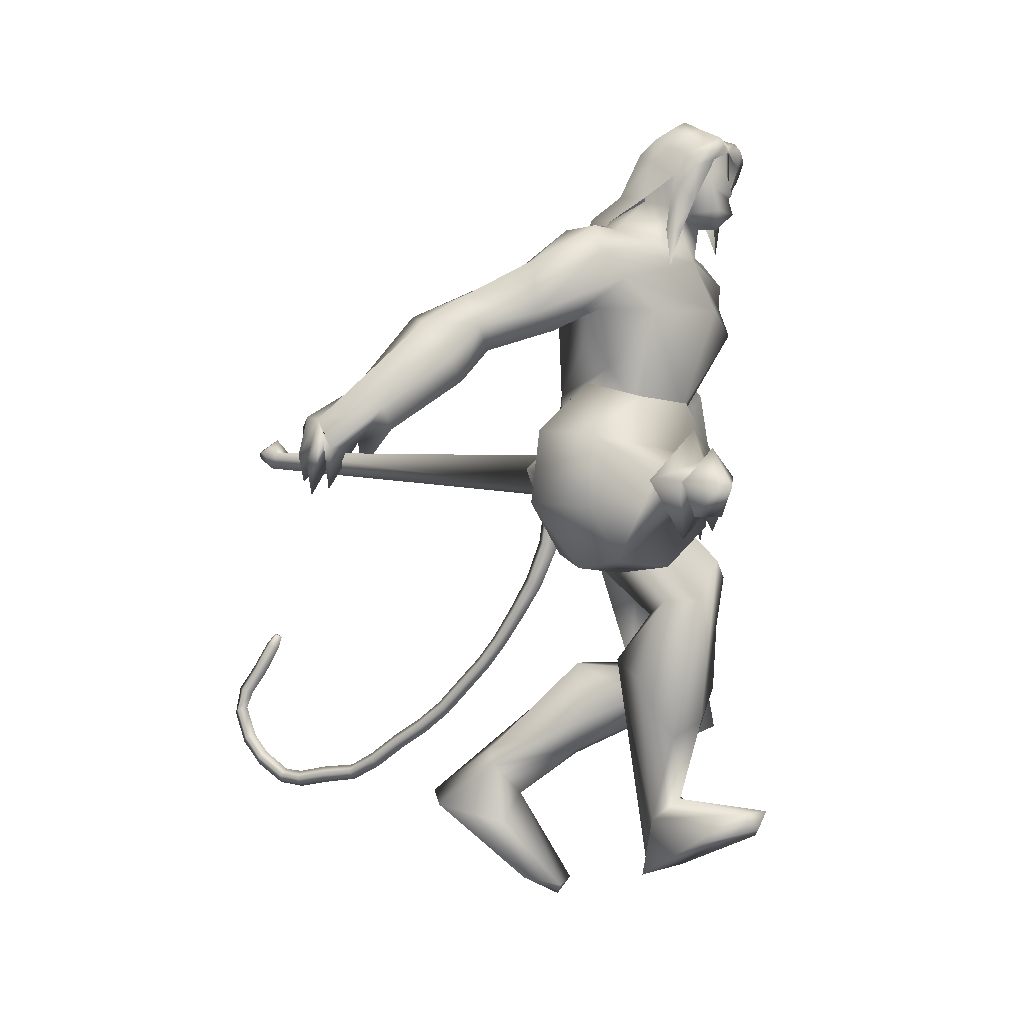
<metadata>
{"format":"obj","ext":"obj","renderer":"f3d","projection":"perspective","resolution":1024,"background":"white","views":[{"elev":-5.1,"azim":28.1,"up":"+Z"}]}
</metadata>
<code>
o body_mesh15-geometry.001
v 1.253 -0.1472 0.7442
v 1.499 -0.1672 1.148
v 1.326 -0.1296 0.7304
v 1.269 -0.2348 1.281
v 1.201 -0.4138 1.256
v 1.43 -0.3101 1.431
v 1.367 -0.467 1.426
v 1.48 -0.5754 1.47
v 1.353 -0.5357 1.167
v 1.195 -0.1391 0.4416
v 1.498 -0.2821 1.013
v 1.569 -0.2882 1.385
v 1.618 -0.3881 1.631
v 1.577 -0.2347 1.577
v 0.8829 -0.2742 1.789
v 1.039 -0.1204 1.701
v 0.7593 -0.1554 1.808
v 0.8172 0.01734 1.833
v 0.7347 0.0134 2.097
v 0.6976 0.1997 1.889
v 0.8909 0.2172 2.363
v 0.9769 0.3031 2.278
v 0.8504 -0.203 2.345
v 0.9051 -0.2953 2.278
v 1.021 -0.4683 1.88
v 1.614 -0.5378 1.469
v 1.436 -0.407 0.9472
v 1.292 -0.295 0.6323
v 1.403 -0.2743 0.7126
v 1.228 -0.2508 0.4139
v 1.576 -0.562 0.5413
v 1.722 -0.2806 0.5757
v 1.804 -0.4474 0.6019
v 1.808 -0.3734 0.6713
v 1.753 -0.5028 0.6604
v 1.493 -0.2053 0.6279
v 1.074 -0.3433 2.066
v 1.226 -0.1993 1.96
v 1.095 0.002615 1.712
v 1.206 -0.009999 1.785
v 1.276 -0.01412 1.948
v 1.175 -0.2076 2.297
v 1.308 -0.01446 2.287
v 1.124 -0.3207 2.428
v 0.8761 0.01446 2.56
v 1.166 0.3159 2.417
v 1.184 0.4352 2.637
v 0.9052 0.3364 2.848
v 0.9383 0.4322 2.596
v 0.8493 0.4499 2.749
v 0.9896 0.4277 2.967
v 0.838 0.5424 2.81
v 1.176 0.4763 2.973
v 1.185 0.3305 2.972
v 1.018 0.3177 2.96
v 1.193 0.1 3.136
v 1.131 0.004893 3.148
v 0.9768 0.008679 2.896
v 0.8777 -0.2995 2.862
v 1.14 -0.4308 2.649
v 1.333 -0.3428 2.639
v 1.212 0.1902 2.285
v 1.124 0.3345 1.923
v 1.23 0.171 1.851
v 0.8874 0.007752 1.728
v 0.8619 0.1318 1.652
v 0.7674 0.301 1.83
v 1.367 0.3197 2.626
v 1.454 -0.01528 2.674
v 1.243 -0.4183 2.767
v 1.357 -0.007685 2.884
v 1.197 -0.5266 2.869
v 1.281 -0.1473 2.932
v 1.157 -0.3242 2.982
v 1.178 -0.09555 3.136
v 0.9941 -0.2931 2.973
v 1.302 -0.1201 3.102
v 1.378 -0.008448 3.015
v 1.314 0.1113 3.1
v 1.406 0.1065 3.066
v 1.294 0.1325 3.278
v 1.34 0.137 3.263
v 1.137 0.05242 3.305
v 1.296 0.1407 2.929
v 1.285 0.4092 2.758
v 1.075 0.5668 2.566
v 1.077 0.6801 2.63
v 0.7583 0.6442 2.499
v 0.8942 0.7384 2.479
v 0.7256 0.7581 2.346
v 0.7171 0.5681 2.674
v 0.5897 0.8286 2.447
v 0.6058 0.8952 2.565
v 0.8083 1.009 2.582
v 0.8306 0.828 2.688
v 0.9963 0.6261 2.834
v 1.245 0.5142 2.874
v 0.9173 0.8253 2.577
v 0.9309 0.8607 2.378
v 0.9534 0.9602 2.47
v 0.745 1.018 2.183
v 0.6642 1.222 2.102
v 0.6796 1.167 2.267
v 0.8597 1.105 2.155
v 0.6109 1.313 2.088
v 0.6692 1.354 2.136
v 0.7445 1.362 2.149
v 0.8718 1.25 2.205
v 0.7172 1.064 2.05
v 0.7514 1.212 1.938
v 0.7836 1.201 2.089
v 0.8484 1.32 1.898
v 0.8164 1.376 2.114
v 0.712 1.332 1.885
v 0.6996 1.378 1.988
v 0.8786 1.374 2.017
v 0.7678 1.385 1.977
v 0.7799 1.333 1.851
v 0.6386 1.304 1.952
v 1.171 -0.09338 3.3
v 1.394 -0.1227 3.06
v 1.456 -0.007908 3.008
v 1.508 0.04292 3.075
v 1.496 -0.07235 3.075
v 1.46 -0.1218 3.232
v 1.28 -0.1427 3.24
v 1.467 -0.0442 3.174
v 1.491 0.04113 3.138
v 1.473 0.09565 3.232
v 1.471 0.0937 3.338
v 1.507 -0.01401 3.341
v 1.459 -0.118 3.339
v 1.507 -0.01646 3.234
v 1.533 -0.01654 3.149
v 1.288 -0.1377 3.279
v 0.8828 -0.3519 2.622
v 0.9777 -0.5222 2.559
v 0.9711 -0.3975 2.984
v 0.7705 -0.4545 2.822
v 0.6423 -0.4562 2.723
v 0.6418 -0.5146 2.536
v 0.9578 -0.641 2.614
v 0.6922 -0.7339 2.69
v 0.7589 -0.7373 2.565
v 0.5914 -0.8929 2.571
v 0.446 -0.7205 2.624
v 0.4192 -0.633 2.523
v 0.5352 -0.5966 2.385
v 0.9225 -0.5918 2.836
v 1.144 -0.4819 2.974
v 0.7424 -0.6358 2.481
v 0.6946 -0.7608 2.346
v 0.7059 -0.875 2.421
v 0.3151 -0.9513 2.317
v 0.4138 -0.8266 2.201
v 0.4895 -0.956 2.145
v 0.4948 -1.027 2.225
v 0.2674 -1.138 2.179
v 0.199 -1.107 2.195
v 0.1417 -1.045 2.169
v 0.2239 -0.9757 2.167
v 0.3068 -0.9983 2.127
v 0.3713 -1.01 2.095
v 0.3515 -1.178 2.055
v 0.3068 -1.167 2.123
v 0.1657 -1.117 2.046
v 0.1554 -1.061 1.948
v 0.3957 -1.02 1.989
v 0.2901 -1.093 1.909
v 0.2025 -1.077 1.891
v 0.219 -1.141 2.009
v 0.1292 -1.024 2.024
v 0.9249 0.2858 1.247
v 0.894 0.4495 1.272
v 0.9571 0.4832 1.767
v 1.098 0.4814 1.111
v 1.208 0.3353 1.232
v 1.128 0.1893 1.241
v 0.9905 0.2435 1.125
v 0.6999 0.2295 1.266
v 0.7686 0.1333 1.021
v 0.3252 0.1512 0.9092
v 0.3556 0.1222 0.8347
v 0.1372 0.04905 0.6702
v 0.056 0.1467 0.7312
v 0.0658 0.2476 0.6952
v 0.4525 0.2192 0.3651
v 0.3775 0.5169 0.4488
v 0.5324 0.3741 0.2939
v 0.5626 0.4326 0.363
v 0.2823 0.2898 0.7742
v 0.6517 0.4161 1.28
v 0.7101 0.5167 1.102
v 1.007 0.5398 1.205
v 0.6948 0.251 0.9107
v 0.6164 0.3844 0.8902
v 0.4163 0.2576 0.7203
v 0.3775 0.1698 0.595
v 0.5867 0.2973 0.332
v 1.315 -0.0603 0.4509
v 1.216 0.009493 2.115
v 1.205 -0.06351 2.098
v 1.391 0.08682 0.9986
v 1.345 -0.1173 0.9433
v 1.165 0.03276 2.094
v 1.303 0.1425 0.9926
f 1 2 3
f 4 2 1
f 4 5 6
f 6 5 7
f 5 8 7
f 5 9 8
f 4 1 5
f 5 1 10
f 2 11 3
f 12 11 2
f 12 13 11
f 12 14 13
f 6 14 12
f 15 6 7
f 15 16 6
f 16 15 17
f 17 15 25
f 15 7 25
f 7 8 25
f 9 26 8
f 9 27 26
f 28 27 9
f 28 29 27
f 30 31 28
f 32 31 30
f 32 33 31
f 32 34 33
f 34 29 35
f 36 29 34
f 28 35 29
f 35 28 31
f 31 33 35
f 34 35 33
f 3 29 36
f 11 29 3
f 27 29 11
f 26 27 11
f 26 11 13
f 25 8 26
f 25 26 37
f 38 37 26
f 40 38 39
f 41 38 40
f 37 38 41
f 24 42 44
f 23 24 44
f 45 19 23
f 45 21 19
f 21 47 46
f 48 47 21
f 48 49 47
f 48 50 49
f 51 50 48
f 51 52 50
f 53 51 54
f 51 55 54
f 55 51 48
f 55 57 56
f 57 55 58
f 55 48 58
f 58 48 45
f 48 21 45
f 59 45 23
f 23 44 60
f 60 44 61
f 61 44 42
f 61 42 43
f 43 41 62
f 43 42 41
f 63 41 64
f 41 40 64
f 64 40 39
f 65 66 39
f 66 65 18
f 18 65 16
f 65 39 16
f 39 38 13
f 38 26 13
f 39 13 14
f 6 39 14
f 16 39 6
f 18 16 17
f 20 175 67
f 21 46 22
f 22 46 62
f 68 62 46
f 68 43 62
f 69 43 68
f 69 61 43
f 60 61 70
f 69 70 61
f 71 70 69
f 71 72 70
f 73 72 71
f 73 74 72
f 75 74 73
f 75 76 74
f 76 58 59
f 57 58 76
f 57 76 75
f 75 73 77
f 77 73 71
f 77 71 78
f 79 78 71
f 79 80 78
f 81 82 79
f 56 81 79
f 83 81 56
f 83 56 57
f 56 79 84
f 79 71 84
f 84 71 97
f 71 85 97
f 71 69 85
f 85 69 68
f 47 85 68
f 86 85 47
f 85 86 87
f 88 89 86
f 88 90 89
f 91 90 88
f 92 90 91
f 91 93 92
f 93 52 95
f 52 93 91
f 91 88 49
f 88 86 49
f 49 86 47
f 91 49 50
f 50 52 91
f 52 96 95
f 52 51 96
f 51 53 96
f 96 53 97
f 97 53 54
f 97 54 84
f 56 84 54
f 54 55 56
f 85 87 97
f 96 97 87
f 95 96 87
f 87 86 89
f 87 89 98
f 98 89 99
f 90 99 89
f 94 98 100
f 95 98 94
f 95 87 98
f 93 95 94
f 98 99 100
f 90 101 99
f 92 101 90
f 92 102 101
f 92 103 102
f 93 103 92
f 93 94 103
f 100 99 104
f 101 104 99
f 102 103 105
f 103 106 105
f 103 107 106
f 103 94 107
f 94 108 107
f 94 100 108
f 100 104 108
f 109 110 104
f 111 110 109
f 104 110 111
f 108 104 111
f 108 111 112
f 111 113 112
f 102 111 101
f 106 111 102
f 111 106 114
f 106 115 114
f 106 107 115
f 107 108 113
f 113 108 116
f 108 112 116
f 113 116 112
f 107 113 117
f 113 118 117
f 111 118 113
f 111 107 118
f 111 114 107
f 107 114 115
f 107 117 118
f 102 119 106
f 102 105 119
f 106 119 105
f 101 111 109
f 101 109 104
f 47 68 46
f 83 57 75
f 83 75 120
f 120 75 126
f 75 77 126
f 78 121 77
f 78 122 121
f 123 122 80
f 123 124 122
f 121 124 125
f 124 121 122
f 77 121 125
f 77 125 126
f 125 124 127
f 127 124 128
f 128 124 123
f 128 123 80
f 80 122 78
f 80 129 128
f 79 129 80
f 79 82 129
f 82 130 129
f 130 131 129
f 132 125 131
f 126 125 132
f 133 125 127
f 131 125 133
f 131 133 129
f 127 134 133
f 128 134 127
f 128 133 134
f 129 133 128
f 120 126 135
f 58 45 59
f 59 23 60
f 59 60 136
f 136 60 137
f 137 60 70
f 74 150 72
f 74 138 150
f 76 138 74
f 76 59 138
f 138 59 139
f 59 136 139
f 140 139 136
f 203 206 201
f 140 136 141
f 141 136 137
f 143 144 142
f 143 145 144
f 146 145 143
f 140 147 146
f 147 140 148
f 140 141 148
f 139 140 146
f 146 143 139
f 139 143 149
f 143 142 149
f 149 142 72
f 70 72 142
f 149 72 150
f 139 149 138
f 138 149 150
f 70 142 137
f 141 137 151
f 142 151 137
f 142 144 151
f 144 152 151
f 144 153 152
f 145 153 144
f 148 151 152
f 141 151 148
f 146 154 145
f 146 147 154
f 147 148 155
f 148 152 155
f 155 152 156
f 153 156 152
f 153 157 156
f 145 157 153
f 145 158 157
f 154 158 145
f 154 159 158
f 160 159 154
f 161 162 159
f 161 155 162
f 147 155 161
f 147 161 154
f 161 160 154
f 157 163 156
f 157 164 163
f 158 164 157
f 158 165 164
f 159 166 158
f 159 167 166
f 162 167 159
f 162 158 167
f 155 163 162
f 163 168 156
f 155 168 163
f 155 156 168
f 163 165 162
f 163 169 165
f 164 169 163
f 169 164 165
f 162 165 170
f 165 171 170
f 158 171 165
f 158 170 171
f 162 170 158
f 158 166 167
f 172 159 160
f 161 159 172
f 161 172 160
f 66 173 39
f 67 173 66
f 67 174 173
f 67 175 174
f 64 176 63
f 64 177 176
f 39 177 64
f 39 178 177
f 173 178 39
f 173 179 178
f 180 179 173
f 180 181 179
f 182 181 180
f 182 183 181
f 182 184 183
f 185 184 182
f 186 184 185
f 186 187 184
f 188 187 186
f 188 189 187
f 188 191 190
f 186 191 188
f 186 185 191
f 192 185 182
f 185 192 191
f 192 193 191
f 180 192 182
f 192 194 193
f 192 174 194
f 192 173 174
f 192 180 173
f 174 175 194
f 175 176 194
f 175 63 176
f 179 177 178
f 195 177 179
f 176 177 195
f 193 194 176
f 193 176 196
f 176 195 196
f 195 183 197
f 183 198 197
f 183 184 198
f 184 187 198
f 198 187 199
f 187 189 199
f 190 197 199
f 191 197 190
f 191 196 197
f 191 193 196
f 196 195 197
f 197 198 199
f 188 190 189
f 199 189 190
f 181 183 195
f 179 181 195
f 67 66 20
f 18 20 66
f 36 34 32
f 200 36 32
f 3 36 200
f 1 3 200
f 10 1 200
f 200 30 10
f 200 32 30
f 30 28 10
f 10 28 5
f 5 28 9
f 4 6 12
f 4 12 2
f 202 203 201
f 202 204 203
f 202 205 206
f 202 206 204
f 204 206 203
f 201 205 202
f 206 205 201
f 19 18 17
f 19 20 18
f 21 20 19
f 20 21 22
f 23 19 17
f 17 24 23
f 17 25 24
f 42 37 41
f 24 37 42
f 24 25 37
f 62 41 63
f 20 22 175
f 22 63 175
f 22 62 63
o Cylinder_Cylinder.001
v 1.467 -1.352 1.866
v -0.1133 -0.8743 2.031
v 1.44 -1.402 1.803
v -0.07353 -0.9107 2.09
v 1.411 -1.49 1.828
v 1.43 -1.479 1.943
v -0.05605 -0.8454 2.092
v 1.461 -1.4 1.948
v -0.105 -0.8157 2.038
v -0.1347 -0.921 2.092
v -0.1024 -0.8571 2.146
v -0.1782 -0.8182 2.084
v -0.1831 -0.8282 2.074
v -0.1881 -0.8422 2.075
v -0.1902 -0.8519 2.086
v -0.1882 -0.8517 2.101
v -0.1832 -0.8416 2.11
v -0.1782 -0.8277 2.11
v -0.1175 -0.7996 2.099
v 1.491 -1.335 1.76
v 1.431 -1.497 1.738
v 1.416 -1.587 1.887
v 1.495 -1.439 2.033
v 1.525 -1.307 1.923
v 1.553 -1.364 1.818
v 1.51 -1.451 1.751
v 1.482 -1.558 1.83
v 1.51 -1.529 1.96
v 1.56 -1.378 1.937
v 1.561 -1.616 1.58
v 1.578 -1.798 1.992
v 1.756 -1.382 2.146
v 1.683 -1.4 1.523
v 1.555 -1.815 1.742
v 1.682 -1.637 2.167
v 1.801 -1.218 1.95
v 1.749 -1.225 1.703
v 1.665 -1.675 1.524
v 1.921 -1.501 1.531
v 1.83 -1.715 1.537
v 1.806 -1.87 1.712
v 1.825 -1.87 1.952
v 1.919 -1.71 2.097
v 1.987 -1.488 2.093
v 2.028 -1.338 1.916
v 1.987 -1.33 1.68
v 2.054 -1.568 1.722
v 2.007 -1.688 1.703
v 1.998 -1.752 1.815
v 2.064 -1.604 1.902
v 2.131 -1.49 1.792
v 2.049 -1.658 1.609
v 2.007 -1.83 1.796
v 2.095 -1.665 1.979
v 2.149 -1.596 1.777
v 2.107 -1.679 1.703
v 2.088 -1.763 1.793
v 2.132 -1.671 1.873
v 2.173 -1.618 1.682
v 2.128 -1.738 1.675
v 2.118 -1.81 1.785
v 2.176 -1.697 1.909
v 2.202 -1.588 1.821
v 2.261 -1.733 1.769
v 2.212 -1.749 1.762
v 2.232 -1.702 1.808
f 210 212 213
f 209 211 208
f 211 212 210
f 222 216 217
f 207 230 226
f 214 207 213
f 213 215 225
f 215 218 225
f 213 225 217
f 210 213 217
f 210 217 216
f 210 216 208
f 225 218 224
f 220 208 221
f 215 208 220
f 226 230 235
f 215 219 218
f 207 214 230
f 211 209 227
f 228 227 232
f 209 207 226
f 229 228 234
f 243 242 251
f 227 226 232
f 226 231 232
f 243 235 242
f 232 236 233
f 231 243 232
f 238 234 241
f 237 233 240
f 236 232 239
f 242 238 251
f 213 207 208
f 236 244 240
f 238 241 249
f 249 241 237
f 237 240 247
f 240 244 246
f 244 239 246
f 245 239 243
f 252 251 256
f 256 249 248
f 253 256 257
f 251 250 256
f 255 247 246
f 246 245 253
f 256 255 259
f 245 252 253
f 256 260 257
f 255 254 259
f 257 260 261
f 254 253 258
f 253 257 258
f 264 260 259
f 259 258 263
f 262 258 257
f 265 269 270
f 261 264 268
f 264 263 267
f 267 263 262
f 272 268 271
f 266 265 270
f 267 266 271
f 272 271 270
f 208 211 210
f 213 208 215
f 217 225 224
f 223 217 224
f 221 216 222
f 214 212 229
f 229 212 228
f 212 211 228
f 228 211 227
f 243 231 235
f 230 229 235
f 235 229 234
f 234 228 233
f 238 235 234
f 237 234 233
f 235 238 242
f 234 237 241
f 233 236 240
f 232 243 239
f 244 236 239
f 250 249 256
f 248 247 255
f 265 261 269
f 266 262 265
f 262 261 265
f 269 268 272
f 212 214 213
f 223 222 217
f 219 220 221
f 218 219 221
f 224 218 221
f 223 224 222
f 224 221 222
f 208 216 221
f 219 215 220
f 231 226 235
f 214 229 230
f 209 226 227
f 233 228 232
f 252 243 251
f 238 250 251
f 207 209 208
f 250 238 249
f 248 249 237
f 248 237 247
f 247 240 246
f 239 245 246
f 252 245 243
f 253 252 256
f 255 256 248
f 254 255 246
f 254 246 253
f 260 256 259
f 254 258 259
f 260 264 261
f 263 264 259
f 258 262 263
f 261 262 257
f 269 272 270
f 269 261 268
f 268 264 267
f 266 267 262
f 268 267 271
f 271 266 270
o tail_mesh15-geometry
v 0.7898 0.01545 1.993
v 0.7079 0.03029 1.741
v 0.7451 0.0714 2.013
v 0.6682 0.07592 1.759
v 0.6914 0.01604 2.028
v 0.6255 0.03077 1.772
v 0.7407 -0.03991 2.007
v 0.6663 -0.01485 1.754
v 0.6271 0.04033 1.583
v 0.5942 0.0789 1.603
v 0.5591 0.04073 1.62
v 0.5919 0.002165 1.599
v 0.448 0.05714 1.342
v 0.4219 0.08878 1.361
v 0.3943 0.05747 1.377
v 0.4197 0.02584 1.358
v 0.2704 0.07145 1.16
v 0.2474 0.1031 1.184
v 0.2225 0.07178 1.204
v 0.2449 0.04014 1.181
v 0.04814 0.08768 0.9798
v 0.03024 0.1193 1.007
v 0.009933 0.08801 1.032
v 0.02728 0.05637 1.005
v -0.1965 0.1035 0.8333
v -0.2131 0.1352 0.8627
v -0.2319 0.1039 0.8885
v -0.2162 0.07222 0.8611
v -0.4719 0.1202 0.7628
v -0.4762 0.1519 0.7979
v -0.4834 0.1206 0.829
v -0.4797 0.08893 0.7976
v -0.7171 0.1349 0.7599
v -0.7011 0.1666 0.7887
v -0.6886 0.1353 0.818
v -0.7042 0.1036 0.7904
v -0.9262 0.1514 0.9386
v -0.8956 0.1831 0.9537
v -0.8682 0.1518 0.9707
v -0.8972 0.1201 0.9568
v -0.9606 0.1671 1.179
v -0.9272 0.1987 1.165
v -0.8962 0.1674 1.155
v -0.9261 0.1358 1.169
v -0.827 0.1802 1.377
v -0.7991 0.2118 1.362
v -0.7695 0.1805 1.351
v -0.7974 0.1489 1.365
v -0.7873 0.1834 1.42
v -0.7708 0.2021 1.411
v -0.7533 0.1835 1.404
v -0.7698 0.1648 1.413
v -0.3237 0.1119 0.7767
v -0.3318 0.08057 0.8077
v -0.3363 0.1122 0.8389
v -0.3283 0.1435 0.8081
v -0.8395 0.1432 0.8398
v -0.8224 0.1119 0.8695
v -0.8041 0.1435 0.8953
v -0.8196 0.1748 0.8675
v -0.6042 0.1276 0.7439
v -0.6089 0.09628 0.7782
v -0.6104 0.1279 0.8095
v -0.6055 0.1592 0.7783
v 0.1638 0.07956 1.061
v 0.1389 0.04826 1.082
v 0.1171 0.07989 1.105
v 0.1415 0.1112 1.085
v 0.3645 0.0643 1.248
v 0.3394 0.03299 1.268
v 0.317 0.06463 1.29
v 0.342 0.09593 1.27
v -0.07614 0.0956 0.9107
v -0.09685 0.0643 0.9373
v -0.1136 0.09593 0.9639
v -0.09383 0.1272 0.939
v -0.9785 0.1593 1.068
v -0.9474 0.128 1.081
v -0.918 0.1596 1.091
v -0.9464 0.1909 1.078
v -0.8902 0.1736 1.275
v -0.8567 0.1423 1.263
v -0.8287 0.174 1.248
v -0.8583 0.2053 1.26
v 0.5393 0.04874 1.46
v 0.5075 0.014 1.476
v 0.4779 0.0491 1.494
v 0.5097 0.08384 1.479
v 0.7481 0.02287 1.866
v 0.6969 0.07366 1.88
v 0.6465 0.0234 1.888
v 0.6953 -0.02738 1.875
f 361 274 362
f 362 276 363
f 274 280 284
f 364 280 274
f 363 278 280
f 273 275 279
f 357 358 288
f 280 278 283
f 278 276 283
f 276 274 282
f 341 342 292
f 358 359 287
f 359 360 287
f 360 357 286
f 337 338 296
f 342 343 291
f 343 344 291
f 344 341 290
f 345 346 300
f 338 339 295
f 339 340 295
f 340 337 294
f 325 326 304
f 346 347 299
f 347 348 299
f 348 345 298
f 333 334 305
f 326 327 303
f 327 328 303
f 328 325 302
f 329 330 312
f 334 335 308
f 335 336 306
f 336 333 305
f 349 350 316
f 330 331 311
f 331 332 311
f 332 329 310
f 353 354 320
f 350 351 315
f 351 352 315
f 352 349 314
f 317 320 324
f 354 355 319
f 355 356 319
f 356 353 318
f 322 321 323
f 320 319 323
f 319 318 323
f 318 317 322
f 297 300 325
f 300 299 326
f 299 298 328
f 298 297 325
f 305 308 330
f 308 307 331
f 307 306 331
f 306 305 332
f 301 304 333
f 304 303 334
f 303 302 336
f 302 301 333
f 289 292 338
f 292 291 339
f 291 290 339
f 290 289 340
f 285 288 342
f 288 287 343
f 287 286 343
f 286 285 344
f 293 296 346
f 296 295 347
f 295 294 347
f 294 293 348
f 309 312 350
f 312 311 351
f 311 310 351
f 310 309 352
f 313 316 354
f 316 315 355
f 315 314 355
f 314 313 356
f 281 284 358
f 284 283 359
f 283 282 359
f 282 281 360
f 273 361 362
f 275 362 363
f 279 364 273
f 277 363 279
f 274 276 362
f 276 278 363
f 281 274 284
f 361 364 274
f 364 363 280
f 275 277 279
f 285 357 288
f 284 280 283
f 276 282 283
f 274 281 282
f 289 341 292
f 288 358 287
f 360 286 287
f 357 285 286
f 293 337 296
f 292 342 291
f 344 290 291
f 341 289 290
f 297 345 300
f 296 338 295
f 340 294 295
f 337 293 294
f 301 325 304
f 300 346 299
f 348 298 299
f 345 297 298
f 334 308 305
f 304 326 303
f 328 302 303
f 325 301 302
f 309 329 312
f 335 307 308
f 307 335 306
f 306 336 305
f 313 349 316
f 312 330 311
f 332 310 311
f 329 309 310
f 317 353 320
f 316 350 315
f 352 314 315
f 349 313 314
f 321 317 324
f 320 354 319
f 356 318 319
f 353 317 318
f 321 324 323
f 324 320 323
f 318 322 323
f 317 321 322
f 300 326 325
f 299 327 326
f 327 299 328
f 328 298 325
f 329 305 330
f 330 308 331
f 306 332 331
f 305 329 332
f 304 334 333
f 303 335 334
f 335 303 336
f 336 302 333
f 337 289 338
f 338 292 339
f 290 340 339
f 289 337 340
f 341 285 342
f 342 288 343
f 286 344 343
f 285 341 344
f 345 293 346
f 346 296 347
f 294 348 347
f 293 345 348
f 349 309 350
f 350 312 351
f 310 352 351
f 309 349 352
f 353 313 354
f 354 316 355
f 314 356 355
f 313 353 356
f 357 281 358
f 358 284 359
f 282 360 359
f 281 357 360
f 275 273 362
f 277 275 363
f 364 361 273
f 363 364 279
o hair_mesh18-geometry
v 1.189 -0.1602 3.314
v 1.253 -0.1849 3.275
v 1.257 -0.1601 3.371
v 1.092 -0.1472 3.152
v 1.23 -0.2282 3.116
v 1.099 -0.2566 3.033
v 0.97 -0.1602 3.069
v 0.9923 -0.2444 2.917
v 0.9119 -0.1704 2.941
v 0.8956 -0.1662 2.85
v 0.805 0.02235 2.829
v 0.8466 0.05464 2.958
v 0.9326 0.2025 2.941
v 0.989 0.1856 3.068
v 1.021 0.2671 2.916
v 1.127 0.2672 3.031
v 1.109 0.1598 3.151
v 1.039 0.04321 3.17
v 0.9315 0.01536 3.081
v 1.109 -0.01411 3.321
v 1.206 0.1644 3.312
v 1.195 -0.0234 3.406
v 1.274 0.1576 3.37
v 1.339 0.1224 3.414
v 1.356 0.08263 3.439
v 1.368 0.02306 3.429
v 1.349 -0.0705 3.452
v 1.325 -0.1346 3.415
v 1.32 -0.1691 3.329
v 1.344 -0.176 3.21
v 1.387 -0.1644 3.303
v 1.456 -0.193 3.241
v 1.381 -0.2126 3.159
v 1.309 -0.1693 2.997
v 1.359 -0.1933 2.987
v 1.351 -0.2225 2.841
v 1.367 -0.1552 2.981
v 1.414 -0.1298 3.11
v 1.47 -0.127 3.208
v 1.501 -0.1202 3.274
v 1.5 -0.1661 3.307
v 1.457 -0.1144 3.344
v 1.392 -0.1434 3.38
v 1.425 -0.06708 3.412
v 1.502 0.02075 3.356
v 1.433 0.07533 3.401
v 1.403 0.1374 3.379
v 1.338 0.1593 3.327
v 1.404 0.1472 3.301
v 1.468 0.09054 3.342
v 1.511 0.06803 3.372
v 1.518 -0.01527 3.319
v 1.504 -0.07318 3.373
v 1.534 -0.08815 3.333
v 1.542 0.05612 3.333
v 1.512 0.09076 3.273
v 1.517 0.1398 3.305
v 1.475 0.1675 3.239
v 1.477 0.1084 3.202
v 1.427 0.1077 3.108
v 1.402 0.1634 3.157
v 1.362 0.1622 3.209
v 1.272 0.1816 3.273
v 1.254 0.2252 3.113
v 1.335 0.1405 3.074
v 1.39 0.178 3.059
v 1.393 0.1159 3.054
v 1.385 0.1492 2.936
v 0.9159 0.1998 2.849
f 365 366 367
f 368 366 365
f 368 369 366
f 368 370 369
f 371 370 368
f 371 372 370
f 373 372 371
f 374 372 373
f 373 375 374
f 376 375 373
f 376 377 375
f 378 377 376
f 377 378 379
f 378 380 379
f 378 381 380
f 378 382 381
f 382 378 383
f 383 378 376
f 383 376 371
f 371 376 373
f 382 383 371
f 382 371 368
f 384 382 368
f 384 381 382
f 384 385 381
f 386 385 384
f 385 386 387
f 387 386 388
f 388 386 389
f 389 386 390
f 390 386 391
f 386 392 391
f 386 367 392
f 386 365 367
f 386 384 365
f 384 368 365
f 367 393 392
f 367 366 393
f 366 394 393
f 369 394 366
f 393 394 395
f 394 396 395
f 394 397 396
f 398 397 394
f 398 399 397
f 398 400 399
f 399 400 401
f 402 399 401
f 397 399 402
f 396 397 402
f 396 402 403
f 404 396 403
f 405 396 404
f 395 396 405
f 406 395 405
f 395 406 407
f 408 407 406
f 408 391 407
f 390 391 408
f 409 390 408
f 410 390 409
f 389 390 410
f 411 389 410
f 411 388 389
f 388 411 412
f 412 411 413
f 411 414 413
f 411 410 414
f 410 415 414
f 410 409 415
f 415 409 416
f 417 416 409
f 417 418 416
f 417 405 418
f 417 406 405
f 408 406 417
f 409 408 417
f 418 405 404
f 418 404 416
f 415 416 419
f 419 416 420
f 419 420 421
f 421 420 422
f 420 423 422
f 422 423 424
f 425 422 424
f 426 422 425
f 426 413 422
f 412 413 426
f 427 412 426
f 387 412 427
f 387 388 412
f 385 387 427
f 381 385 427
f 381 427 428
f 428 427 426
f 381 428 380
f 413 421 422
f 413 414 421
f 414 415 421
f 415 419 421
f 429 426 425
f 429 425 430
f 425 424 430
f 424 431 430
f 430 431 432
f 429 430 432
f 391 392 407
f 392 393 407
f 393 395 407
f 433 377 379
f 377 433 375

</code>
